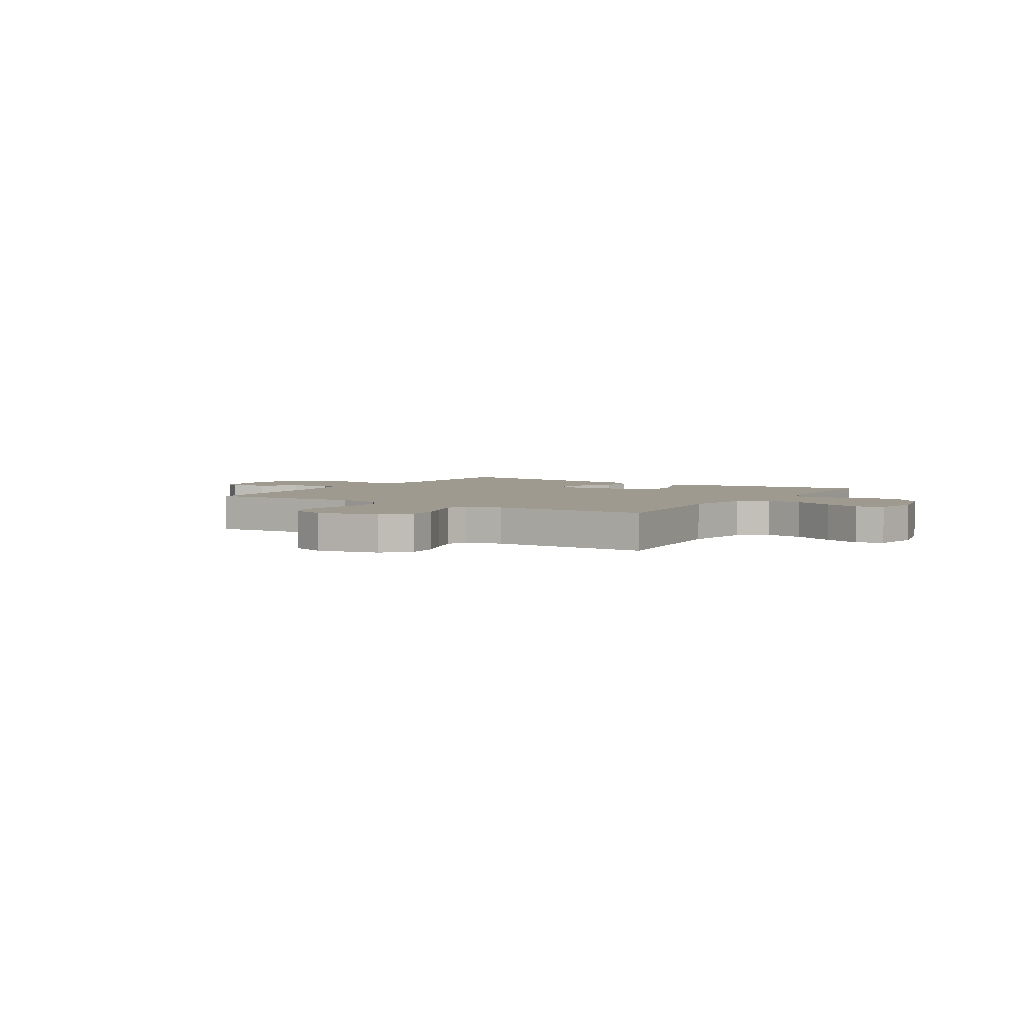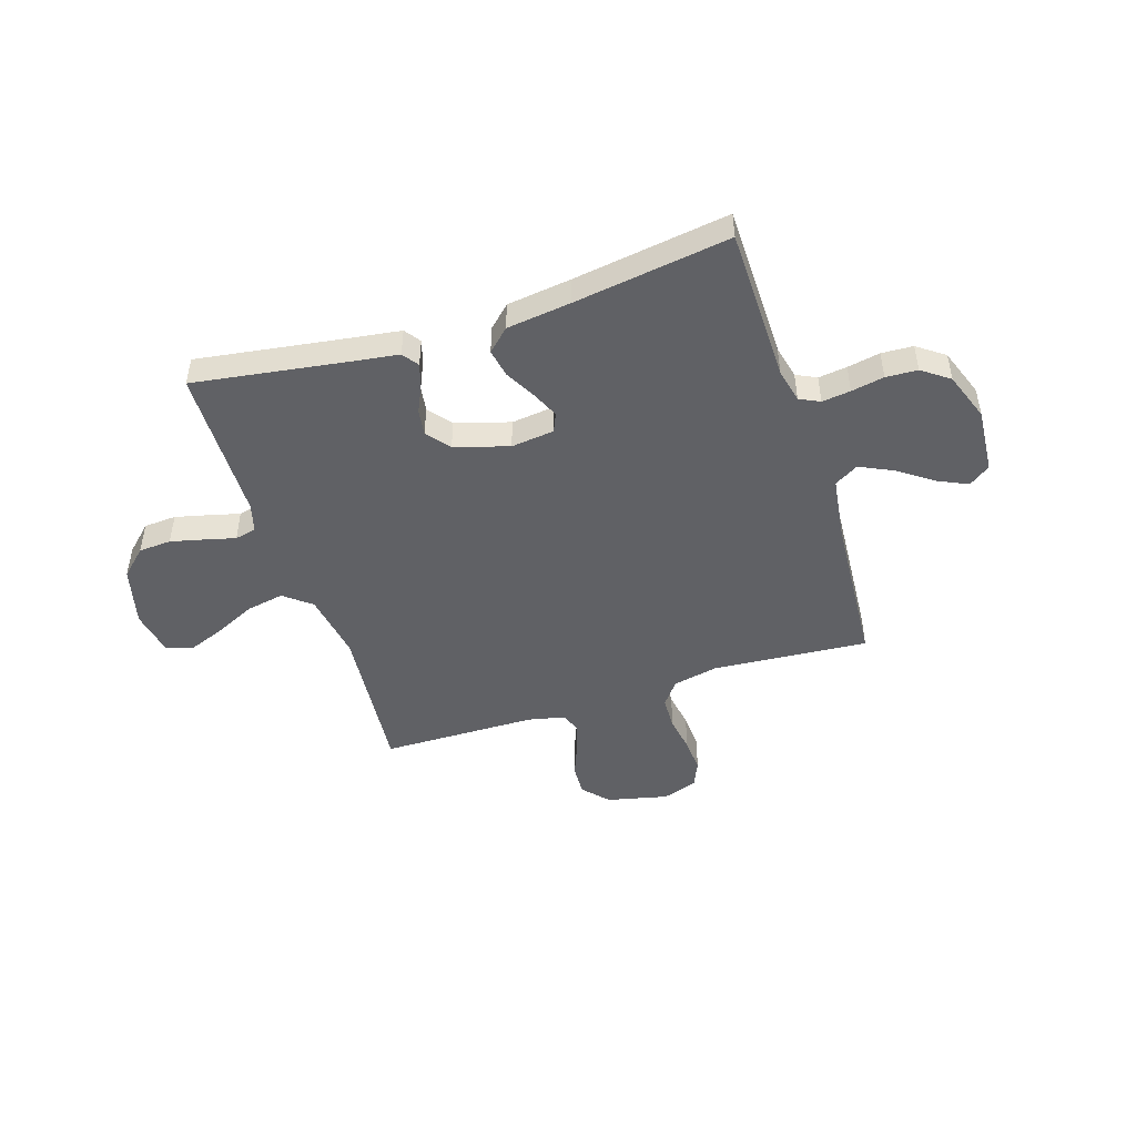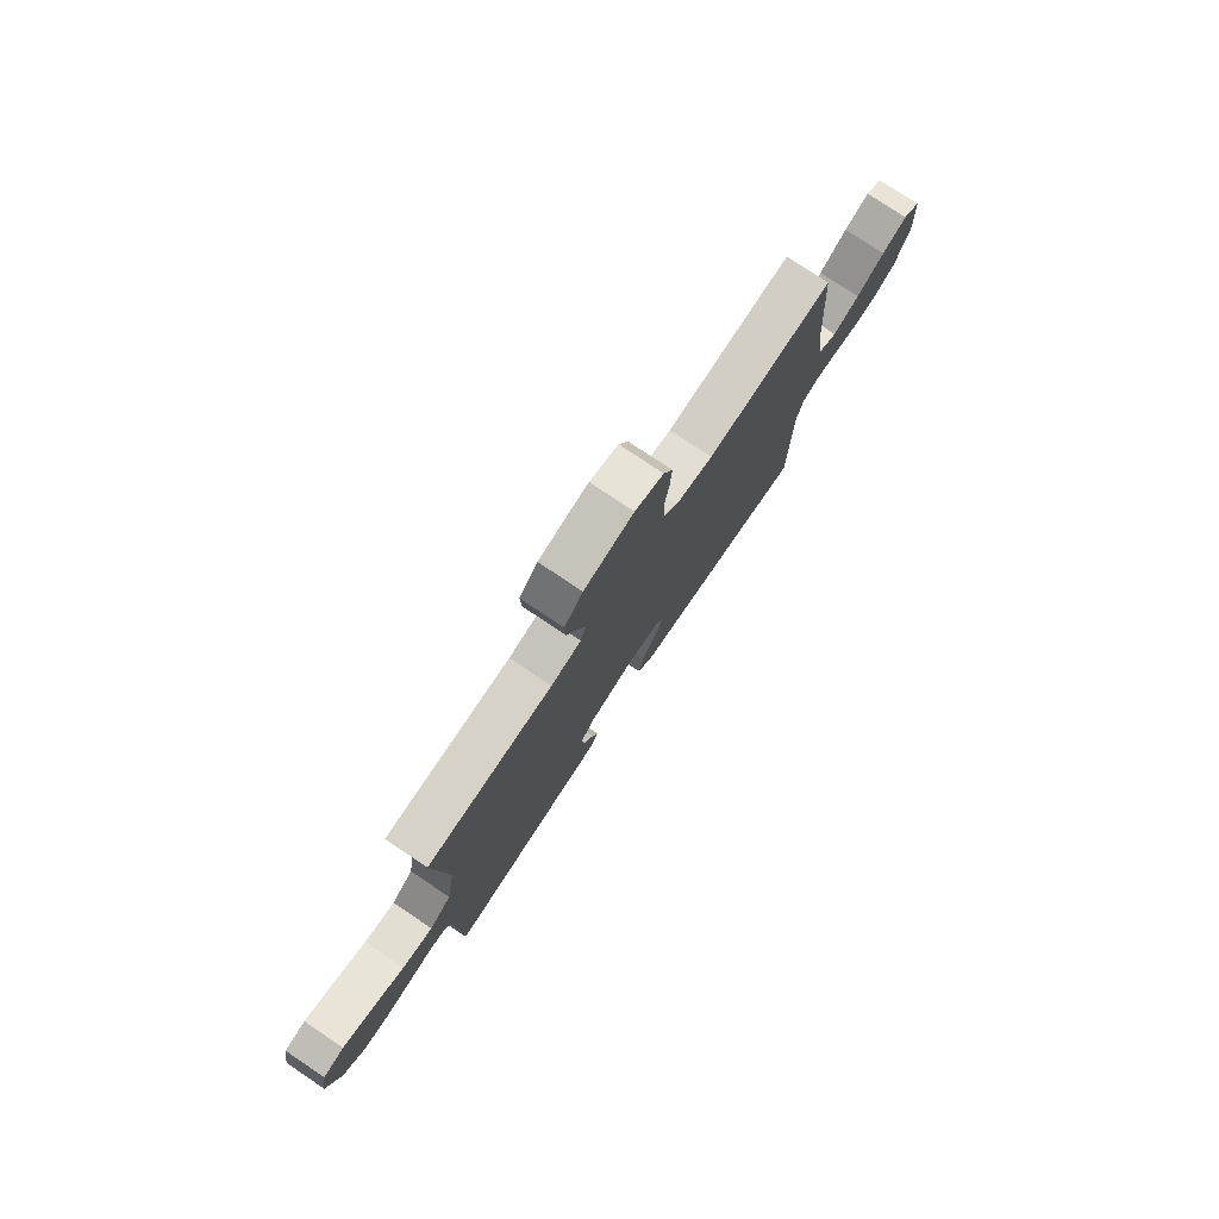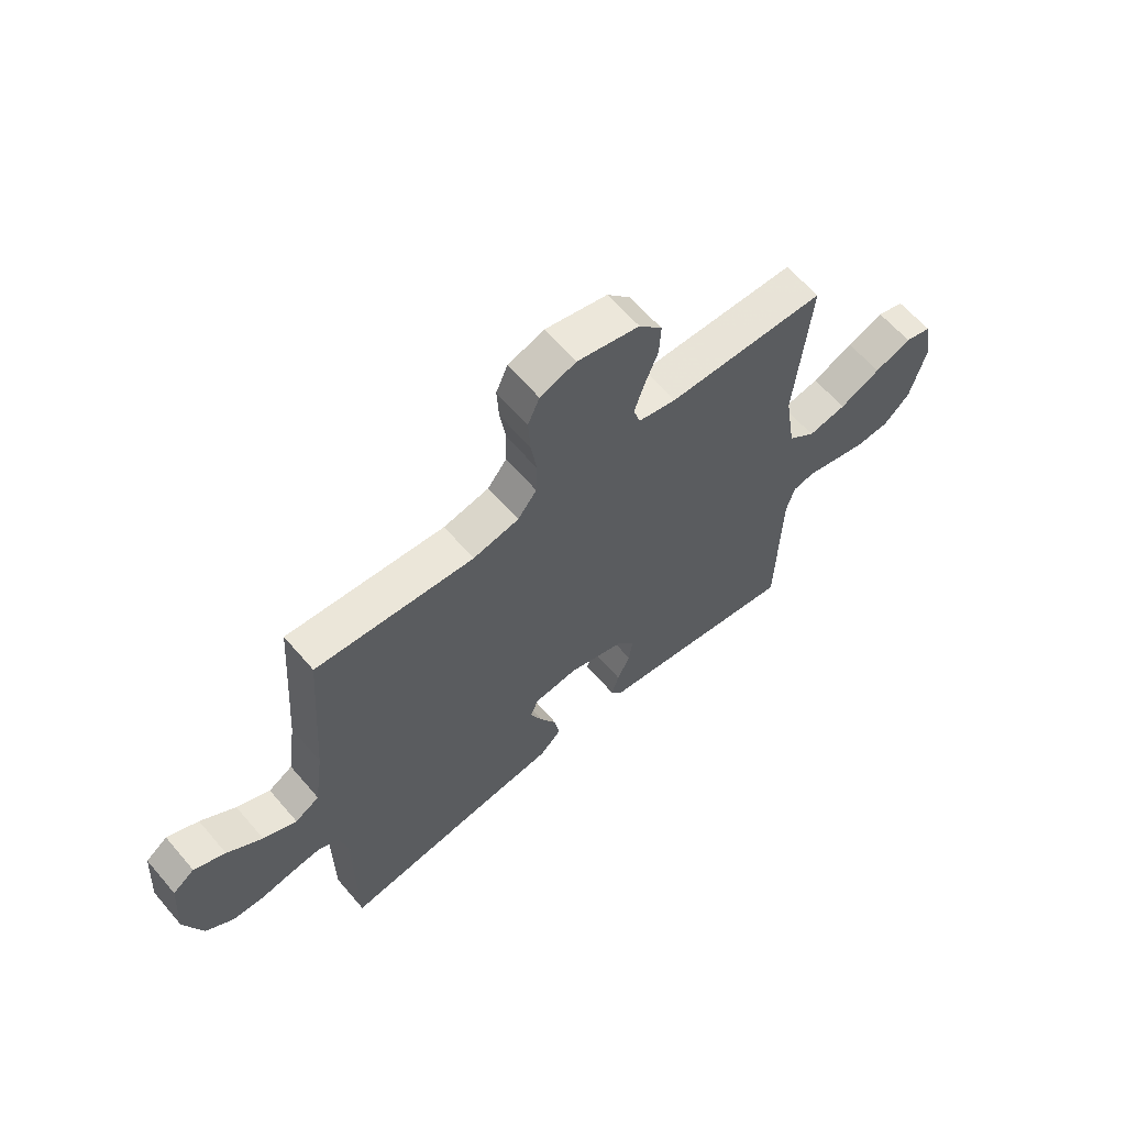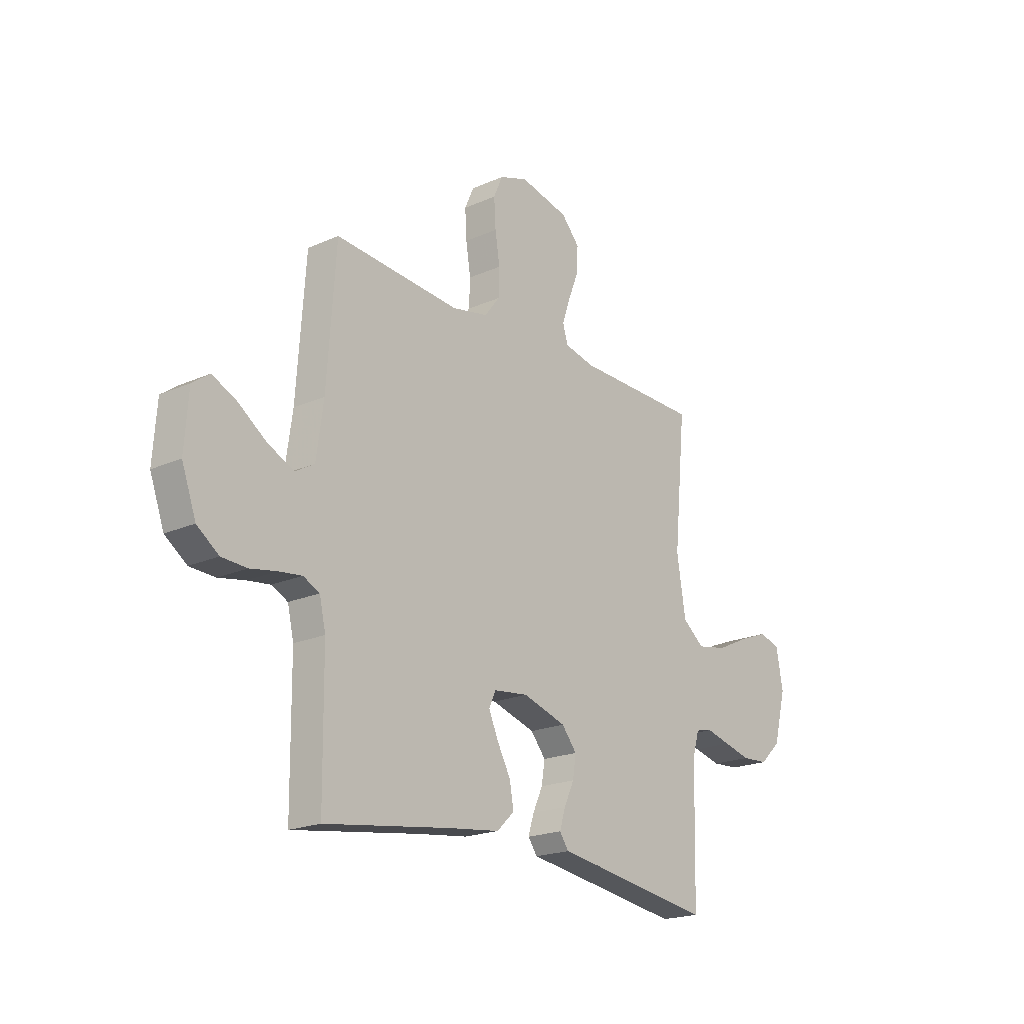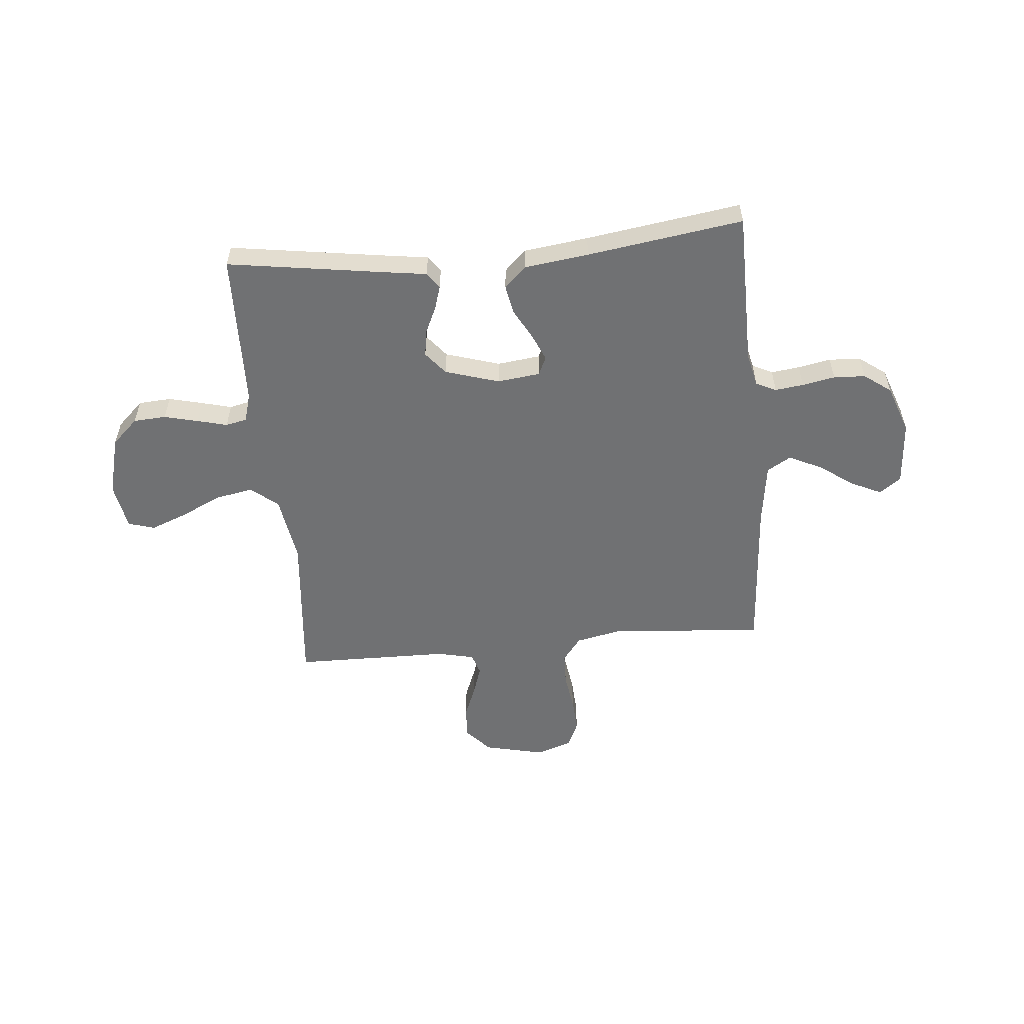
<metadata>
{"format":"obj","ext":"obj","renderer":"f3d","projection":"perspective","resolution":1024,"background":"white","views":[{"elev":3.8,"azim":32.5,"up":"+Y"},{"elev":-47.3,"azim":-162.1,"up":"+Y"},{"elev":77.8,"azim":123.8,"up":"+Z"},{"elev":62.2,"azim":-40.5,"up":"+Z"},{"elev":-20.2,"azim":-50.9,"up":"+Z"},{"elev":-55.1,"azim":-174.7,"up":"+Y"}]}
</metadata>
<code>
v -0.5 0.07 0.5
v -0.2 0.07 0.477
v -0.113 0.07 0.495
v -0.077 0.07 0.542
v -0.075 0.07 0.606
v -0.086 0.07 0.677
v -0.09 0.07 0.744
v -0.068 0.07 0.794
v 0 0.07 0.818
v 0.118 0.07 0.791
v 0.162 0.07 0.742
v 0.159 0.07 0.681
v 0.134 0.07 0.618
v 0.115 0.07 0.561
v 0.128 0.07 0.52
v 0.2 0.07 0.504
v 0.5 0.07 0.5
v 0.471 0.07 0.2
v 0.492 0.07 0.069
v 0.544 0.07 0.027
v 0.617 0.07 0.041
v 0.695 0.07 0.078
v 0.765 0.07 0.105
v 0.816 0.07 0.09
v 0.832 0.07 0
v 0.802 0.07 -0.115
v 0.751 0.07 -0.163
v 0.688 0.07 -0.167
v 0.623 0.07 -0.151
v 0.565 0.07 -0.136
v 0.524 0.07 -0.145
v 0.508 0.07 -0.2
v 0.5 0.07 -0.5
v 0.2 0.07 -0.455
v 0.116 0.07 -0.443
v 0.094 0.07 -0.412
v 0.108 0.07 -0.367
v 0.132 0.07 -0.315
v 0.14 0.07 -0.264
v 0.104 0.07 -0.22
v 0 0.07 -0.188
v -0.083 0.07 -0.198
v -0.099 0.07 -0.234
v -0.076 0.07 -0.286
v -0.044 0.07 -0.345
v -0.034 0.07 -0.4
v -0.076 0.07 -0.44
v -0.2 0.07 -0.456
v -0.5 0.07 -0.5
v -0.503 0.07 -0.2
v -0.518 0.07 -0.135
v -0.557 0.07 -0.116
v -0.612 0.07 -0.123
v -0.675 0.07 -0.135
v -0.736 0.07 -0.132
v -0.788 0.07 -0.094
v -0.822 0.07 0
v -0.813 0.07 0.126
v -0.772 0.07 0.156
v -0.713 0.07 0.128
v -0.647 0.07 0.081
v -0.584 0.07 0.051
v -0.538 0.07 0.078
v -0.521 0.07 0.2
v -0.5 0 0.5
v -0.2 0 0.477
v -0.113 0 0.495
v -0.077 0 0.542
v -0.075 0 0.606
v -0.086 0 0.677
v -0.09 0 0.744
v -0.068 0 0.794
v 0 0 0.818
v 0.118 0 0.791
v 0.162 0 0.742
v 0.159 0 0.681
v 0.134 0 0.618
v 0.115 0 0.561
v 0.128 0 0.52
v 0.2 0 0.504
v 0.5 0 0.5
v 0.471 0 0.2
v 0.492 0 0.069
v 0.544 0 0.027
v 0.617 0 0.041
v 0.695 0 0.078
v 0.765 0 0.105
v 0.816 0 0.09
v 0.832 0 0
v 0.802 0 -0.115
v 0.751 0 -0.163
v 0.688 0 -0.167
v 0.623 0 -0.151
v 0.565 0 -0.136
v 0.524 0 -0.145
v 0.508 0 -0.2
v 0.5 0 -0.5
v 0.2 0 -0.455
v 0.116 0 -0.443
v 0.094 0 -0.412
v 0.108 0 -0.367
v 0.132 0 -0.315
v 0.14 0 -0.264
v 0.104 0 -0.22
v 0 0 -0.188
v -0.083 0 -0.198
v -0.099 0 -0.234
v -0.076 0 -0.286
v -0.044 0 -0.345
v -0.034 0 -0.4
v -0.076 0 -0.44
v -0.2 0 -0.456
v -0.5 0 -0.5
v -0.503 0 -0.2
v -0.518 0 -0.135
v -0.557 0 -0.116
v -0.612 0 -0.123
v -0.675 0 -0.135
v -0.736 0 -0.132
v -0.788 0 -0.094
v -0.822 0 0
v -0.813 0 0.126
v -0.772 0 0.156
v -0.713 0 0.128
v -0.647 0 0.081
v -0.584 0 0.051
v -0.538 0 0.078
v -0.521 0 0.2
f 59 60 61
f 58 59 61
f 57 58 61
f 56 57 61
f 55 56 61
f 54 55 61
f 53 54 61
f 52 53 61 62
f 51 52 62 63
f 48 49 50
f 51 63 64
f 50 51 64
f 48 50 64
f 47 48 64
f 46 47 64
f 45 46 64
f 44 45 64
f 36 37 38
f 35 36 38
f 34 35 38
f 34 38 39
f 33 34 39
f 32 33 39
f 31 32 39 40
f 28 29 30
f 27 28 30
f 26 27 30
f 25 26 30
f 24 25 30
f 23 24 30
f 22 23 30
f 21 22 30
f 31 40 41
f 30 31 41
f 21 30 41
f 20 21 41
f 16 17 18
f 15 16 18 19
f 11 12 13
f 10 11 13
f 9 10 13
f 8 9 13
f 7 8 13
f 6 7 13
f 5 6 13
f 4 5 13 14
f 3 4 14 15
f 64 1 2
f 3 15 19
f 2 3 19
f 64 2 19
f 20 41 42
f 19 20 42
f 64 19 42
f 64 42 43
f 43 44 64
f 125 124 123
f 125 123 122
f 125 122 121
f 125 121 120
f 125 120 119
f 125 119 118
f 125 118 117
f 126 125 117 116
f 127 126 116 115
f 114 113 112
f 128 127 115
f 128 115 114
f 128 114 112
f 128 112 111
f 128 111 110
f 128 110 109
f 128 109 108
f 102 101 100
f 102 100 99
f 102 99 98
f 103 102 98
f 103 98 97
f 103 97 96
f 104 103 96 95
f 94 93 92
f 94 92 91
f 94 91 90
f 94 90 89
f 94 89 88
f 94 88 87
f 94 87 86
f 94 86 85
f 105 104 95
f 105 95 94
f 105 94 85
f 105 85 84
f 82 81 80
f 83 82 80 79
f 77 76 75
f 77 75 74
f 77 74 73
f 77 73 72
f 77 72 71
f 77 71 70
f 77 70 69
f 78 77 69 68
f 79 78 68 67
f 66 65 128
f 83 79 67
f 83 67 66
f 83 66 128
f 106 105 84
f 106 84 83
f 106 83 128
f 107 106 128
f 128 108 107
f 1 65 66 2
f 2 66 67 3
f 3 67 68 4
f 4 68 69 5
f 5 69 70 6
f 6 70 71 7
f 7 71 72 8
f 8 72 73 9
f 9 73 74 10
f 10 74 75 11
f 11 75 76 12
f 12 76 77 13
f 13 77 78 14
f 14 78 79 15
f 15 79 80 16
f 16 80 81 17
f 17 81 82 18
f 18 82 83 19
f 19 83 84 20
f 20 84 85 21
f 21 85 86 22
f 22 86 87 23
f 23 87 88 24
f 24 88 89 25
f 25 89 90 26
f 26 90 91 27
f 27 91 92 28
f 28 92 93 29
f 29 93 94 30
f 30 94 95 31
f 31 95 96 32
f 32 96 97 33
f 33 97 98 34
f 34 98 99 35
f 35 99 100 36
f 36 100 101 37
f 37 101 102 38
f 38 102 103 39
f 39 103 104 40
f 40 104 105 41
f 41 105 106 42
f 42 106 107 43
f 43 107 108 44
f 44 108 109 45
f 45 109 110 46
f 46 110 111 47
f 47 111 112 48
f 48 112 113 49
f 49 113 114 50
f 50 114 115 51
f 51 115 116 52
f 52 116 117 53
f 53 117 118 54
f 54 118 119 55
f 55 119 120 56
f 56 120 121 57
f 57 121 122 58
f 58 122 123 59
f 59 123 124 60
f 60 124 125 61
f 61 125 126 62
f 62 126 127 63
f 63 127 128 64
f 64 128 65 1

</code>
